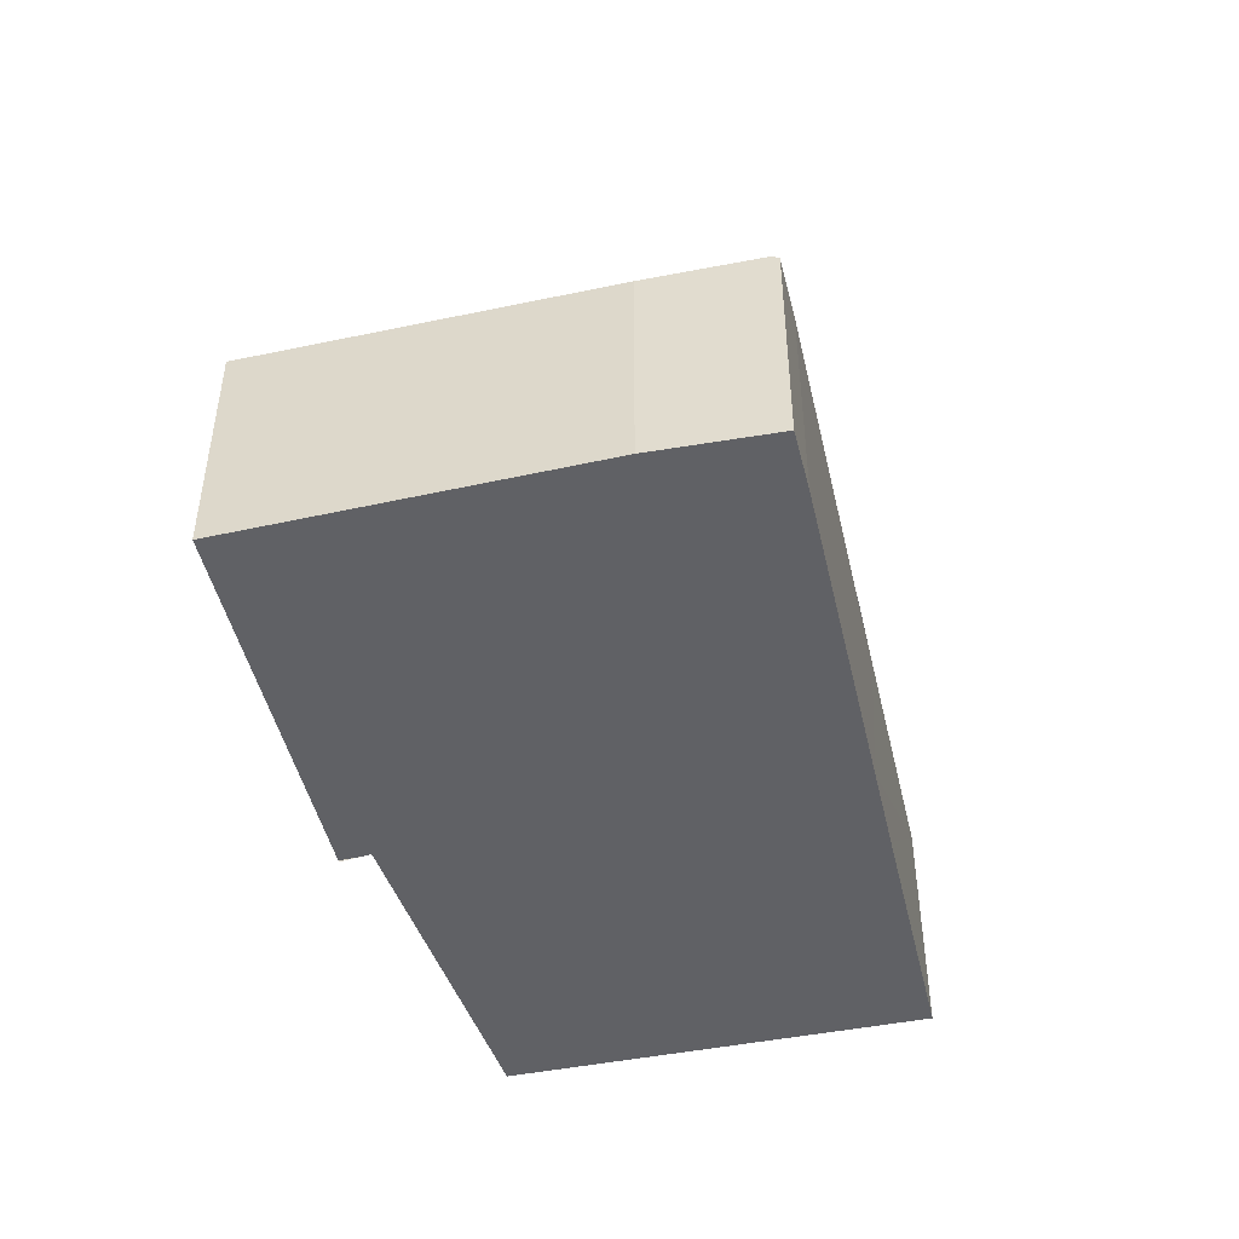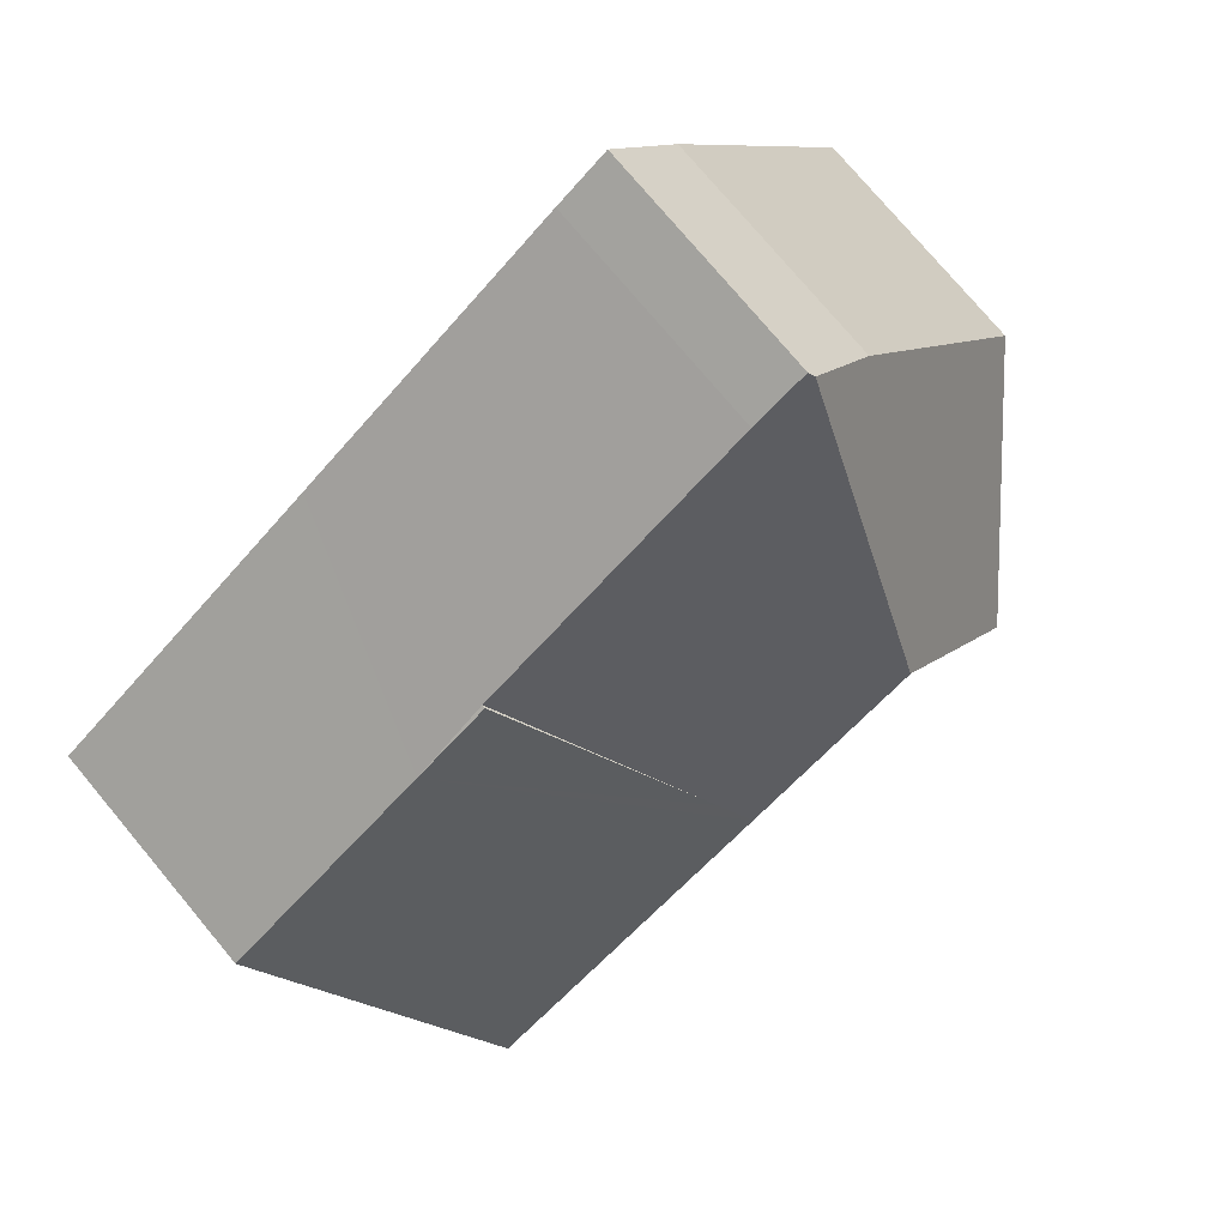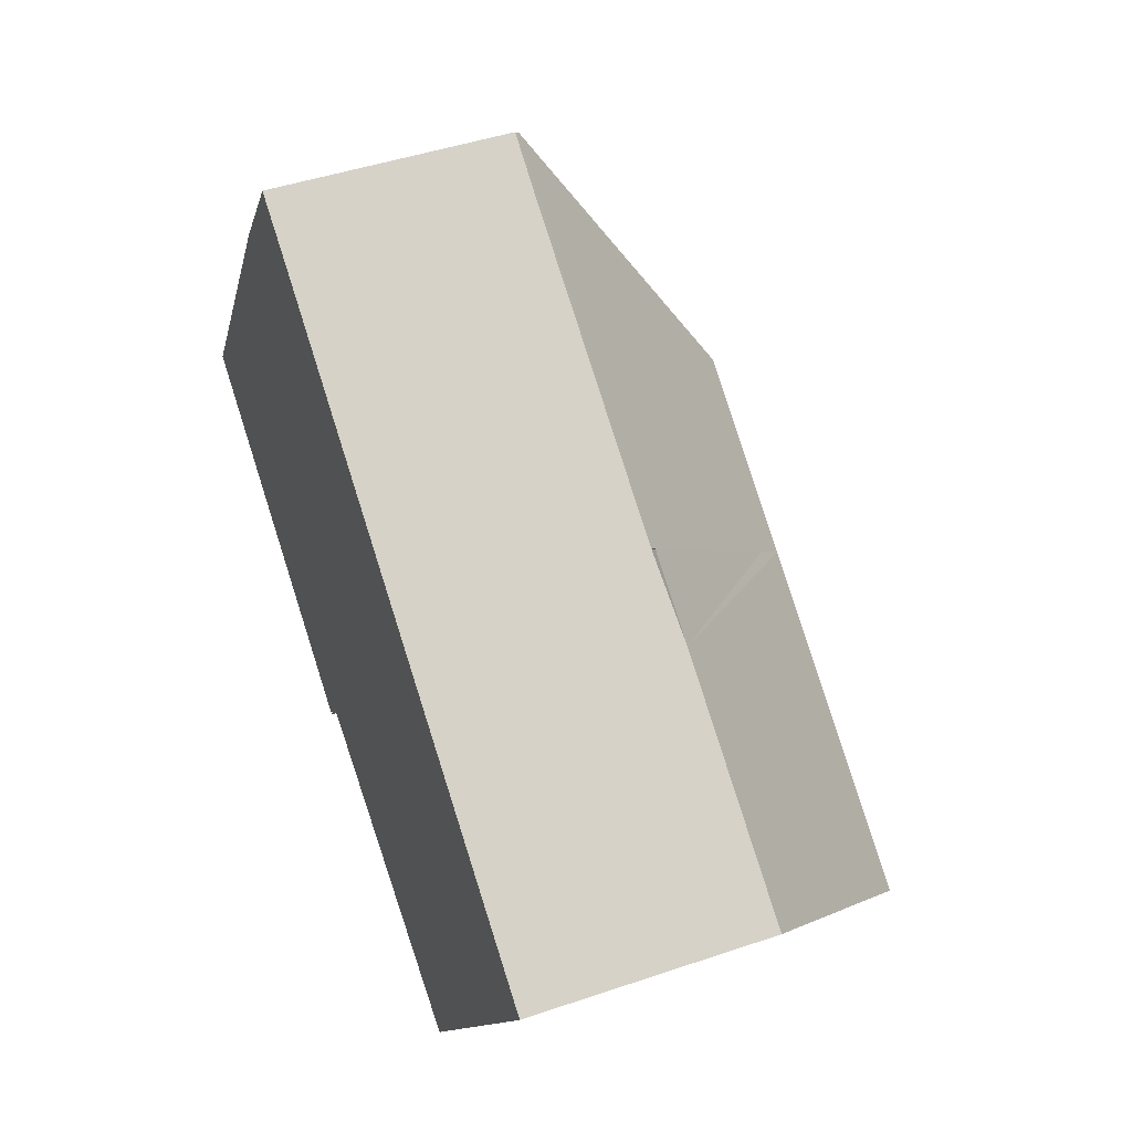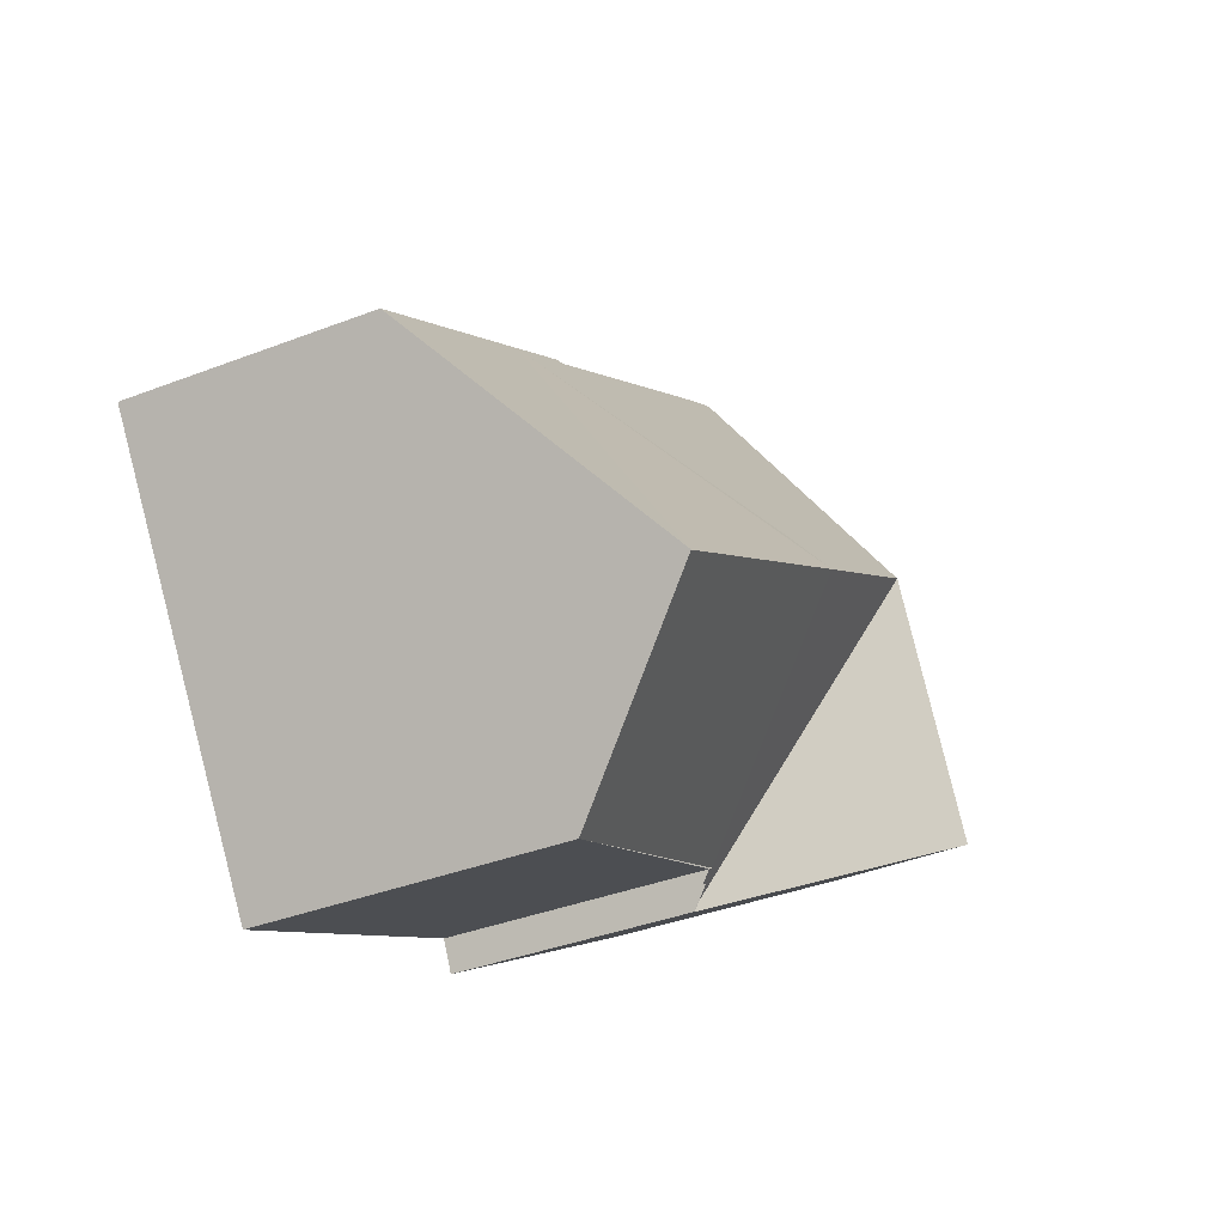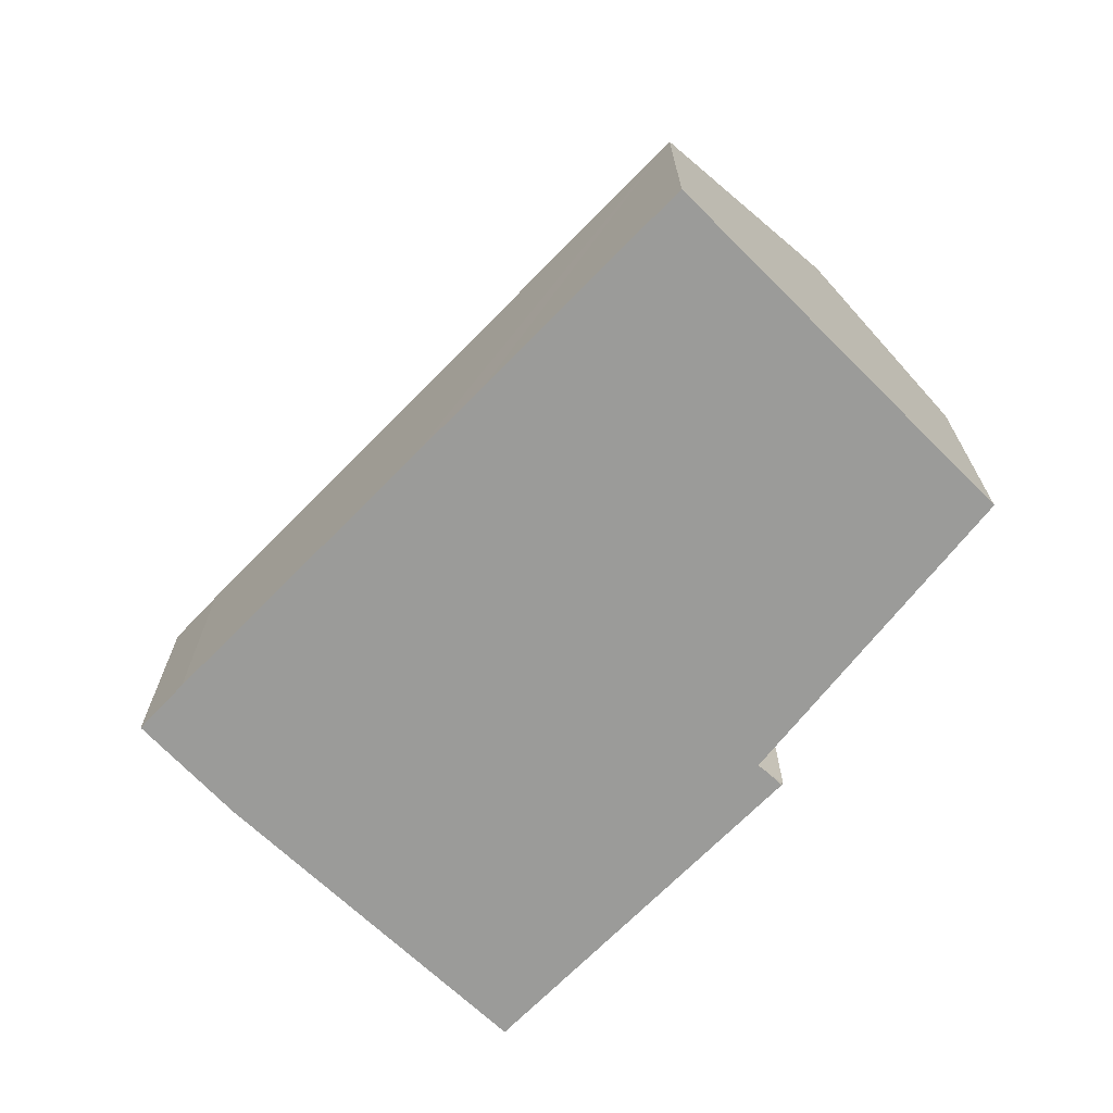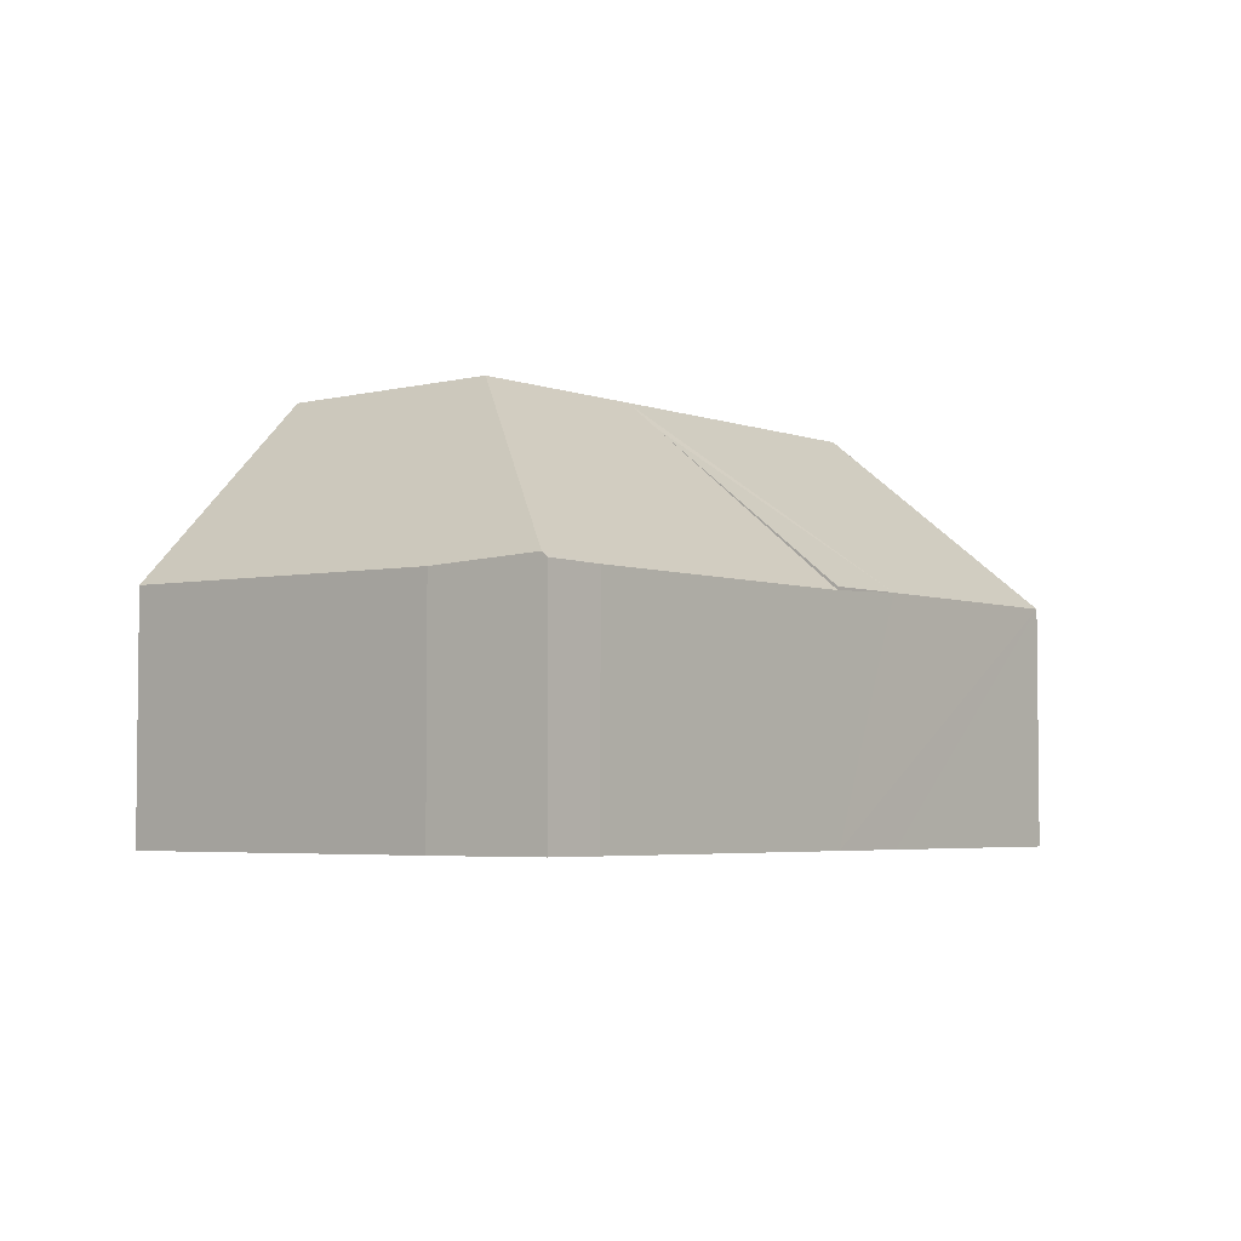
<metadata>
{"format":"obj","ext":"obj","renderer":"f3d","projection":"perspective","resolution":1024,"background":"white","views":[{"elev":-47.5,"azim":-43.5,"up":"+Y"},{"elev":76.9,"azim":140.0,"up":"+Z"},{"elev":46.0,"azim":68.7,"up":"+Z"},{"elev":-38.0,"azim":116.1,"up":"+Z"},{"elev":-69.6,"azim":79.1,"up":"+Y"},{"elev":-4.2,"azim":-16.8,"up":"+Y"}]}
</metadata>
<code>
v  6.309 9.13 2.154
v  4.201 4.979 6.598
v  5.688 5.086 8.661
v  0 5.092 3.118e-16
v  3.411 9.13 -2.254
v  16.02 9.118 -4.268
v  14.38 5.05 3.08
v  18.95 5.051 0.057
v  9.899 9.128 -0.219
v  10.31 8.539 0.399
v  12.77 5.046 4.148
v  7.377 5.542 -4.055
v  13.88 6.142 -7.433
v  7.354 5.475 -4.043
v  6.954 4.937 -4.594
v  7.377 5.477 -4.055
v  12.77 4.972 4.148
v  6.89 4.958 8.057
v  5.767 4.977 8.771
v  0 0 0
v  4.201 -4.04e-16 6.598
v  5.767 -5.371e-16 8.771
v  5.688 -5.303e-16 8.661
v  6.89 -4.933e-16 8.057
v  12.77 -2.54e-16 4.148
v  14.38 -1.886e-16 3.08
v  18.95 -3.49e-18 0.057
v  16.02 2.613e-16 -4.268
v  13.88 4.551e-16 -7.433
v  7.354 2.476e-16 -4.043
v  7.241 5.28 -4.262
v  7.241 2.61e-16 -4.262
v  7.002 4.934 -4.626
v  7.002 2.833e-16 -4.626
v  7.377 2.483e-16 -4.055
v  6.954 2.813e-16 -4.594
v  3.411 1.38e-16 -2.254
v  7.04 2.848e-16 -4.651
v  7.002 5.01 -4.626
v  7.04 5.01 -4.651
v  7.241 5.349 -4.262
g defaultobject
f 1 2 3
f 2 1 4
f 4 1 5
f 6 7 8
f 7 6 9
f 7 9 10
f 11 7 10
f 12 6 13
f 6 12 9
f 9 12 1
f 1 14 15
f 14 1 16
f 1 15 5
f 1 10 9
f 10 1 17
f 17 1 3
f 17 3 18
f 18 3 19
f 17 11 10
f 16 1 12
f 20 2 4
f 2 20 21
f 21 3 2
f 3 21 19
f 19 21 22
f 22 21 23
f 22 18 19
f 18 22 24
f 24 17 18
f 17 24 25
f 17 25 7
f 7 25 8
f 8 25 26
f 8 26 27
f 27 6 8
f 6 27 13
f 13 27 28
f 13 28 29
f 30 31 14
f 31 30 32
f 32 33 31
f 33 32 34
f 29 16 13
f 16 29 35
f 16 35 14
f 14 35 30
f 34 15 33
f 15 4 5
f 4 15 34
f 4 34 36
f 4 36 37
f 4 37 20
f 37 21 20
f 21 37 36
f 21 36 34
f 21 34 32
f 21 32 30
f 21 30 35
f 21 35 29
f 21 29 28
f 21 28 23
f 23 28 27
f 23 27 22
f 22 27 26
f 22 26 25
f 22 25 24
f 38 39 40
f 39 38 34
f 39 32 41
f 32 39 34
f 32 40 41
f 40 32 38

</code>
